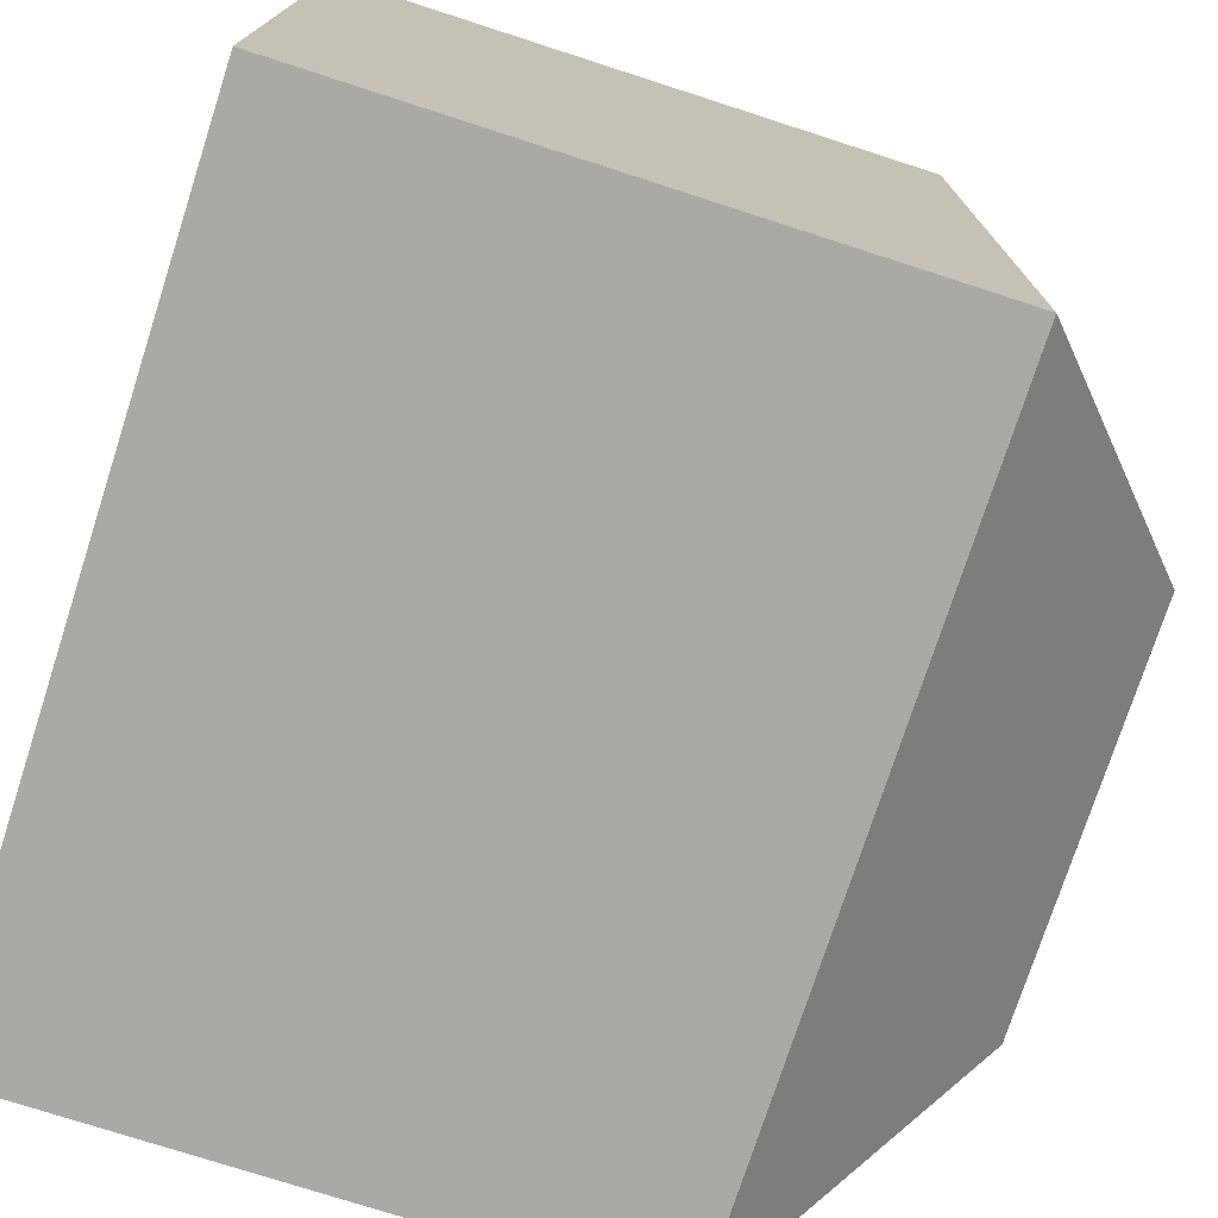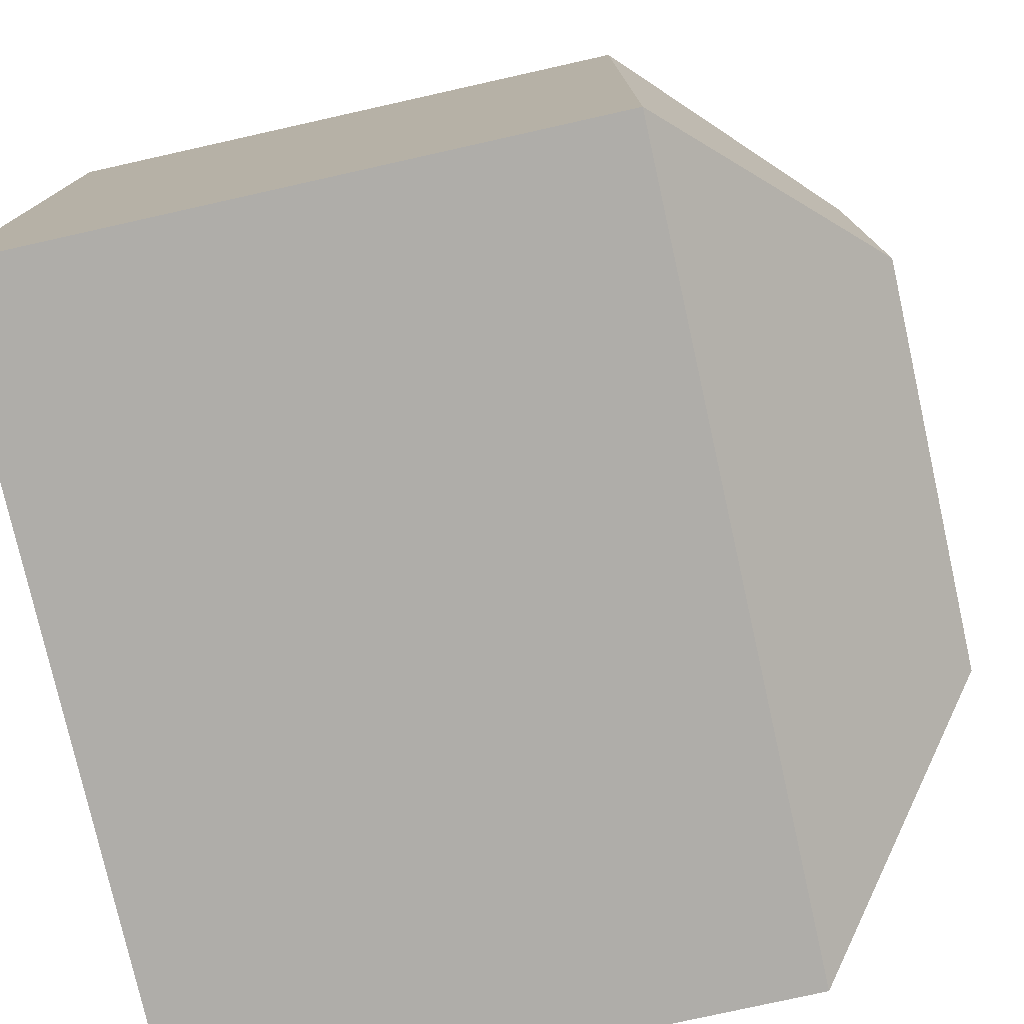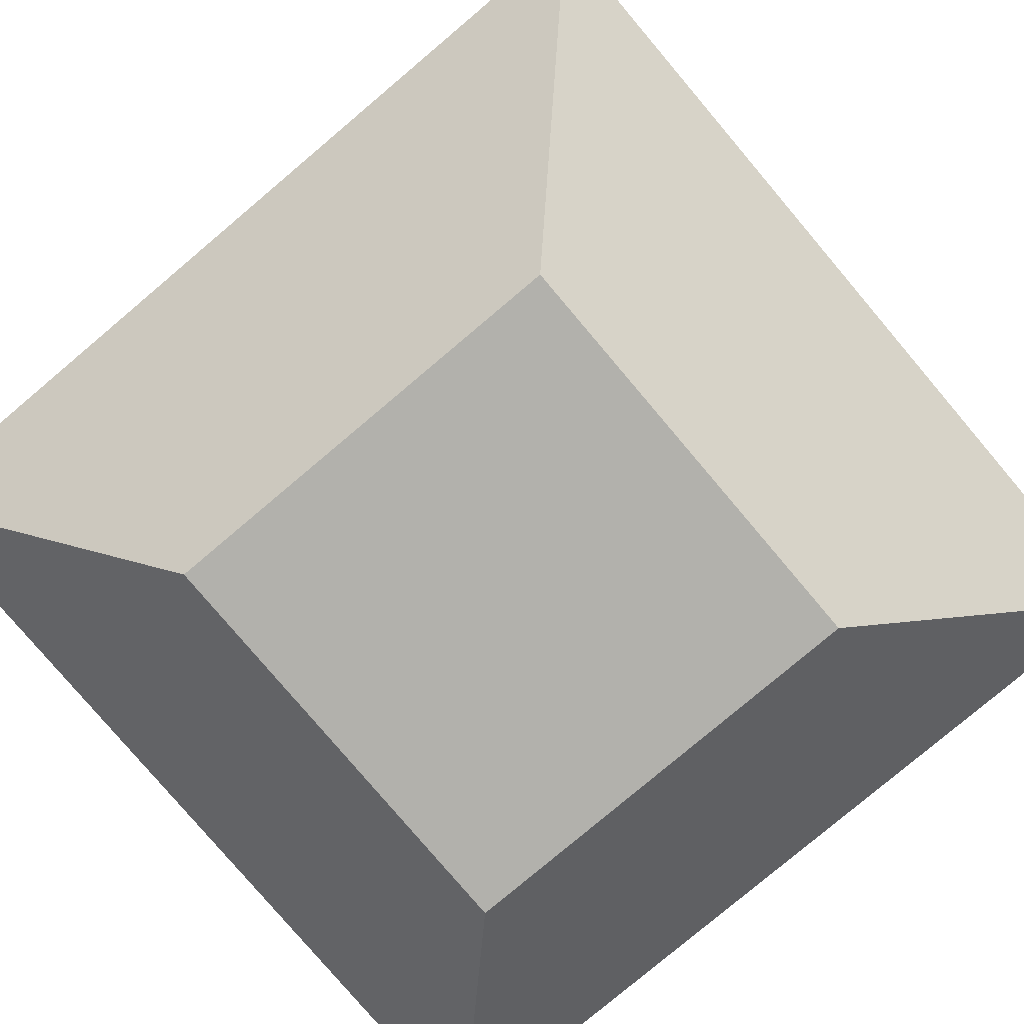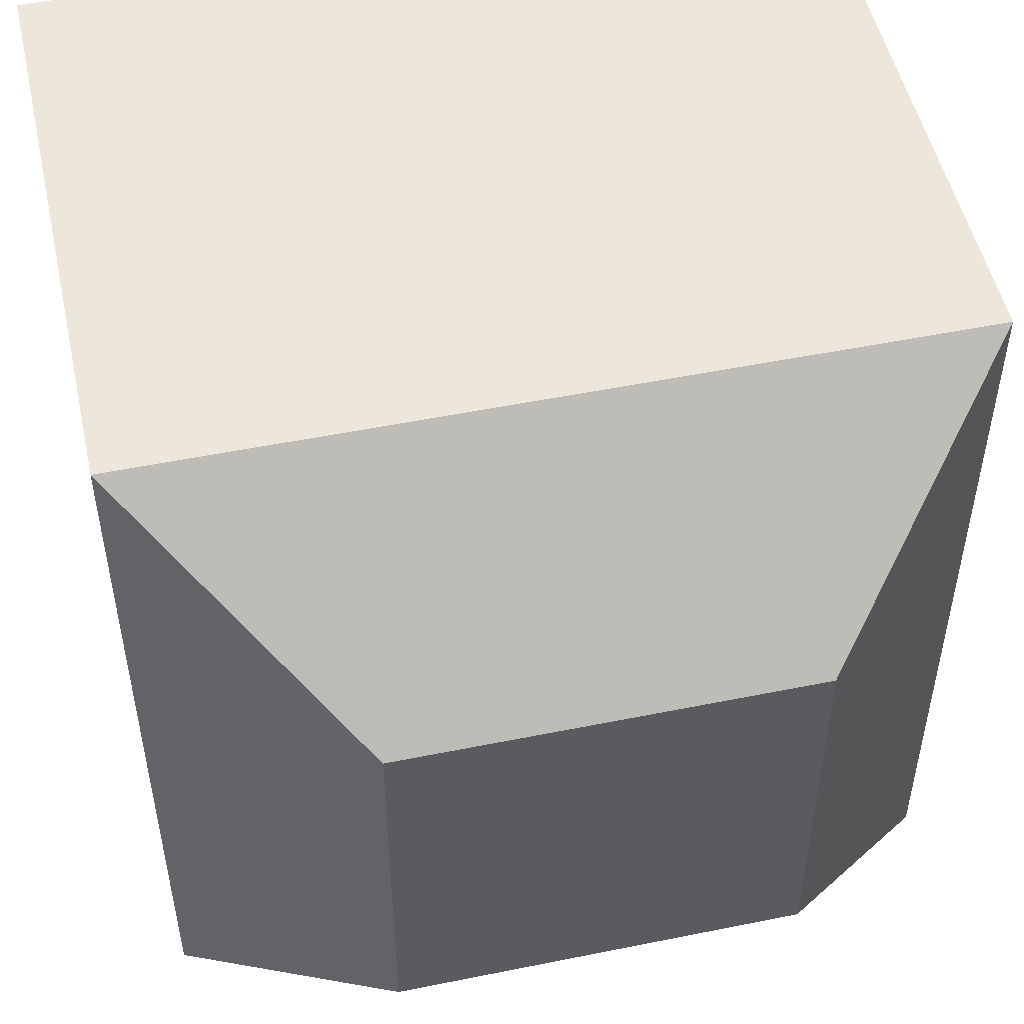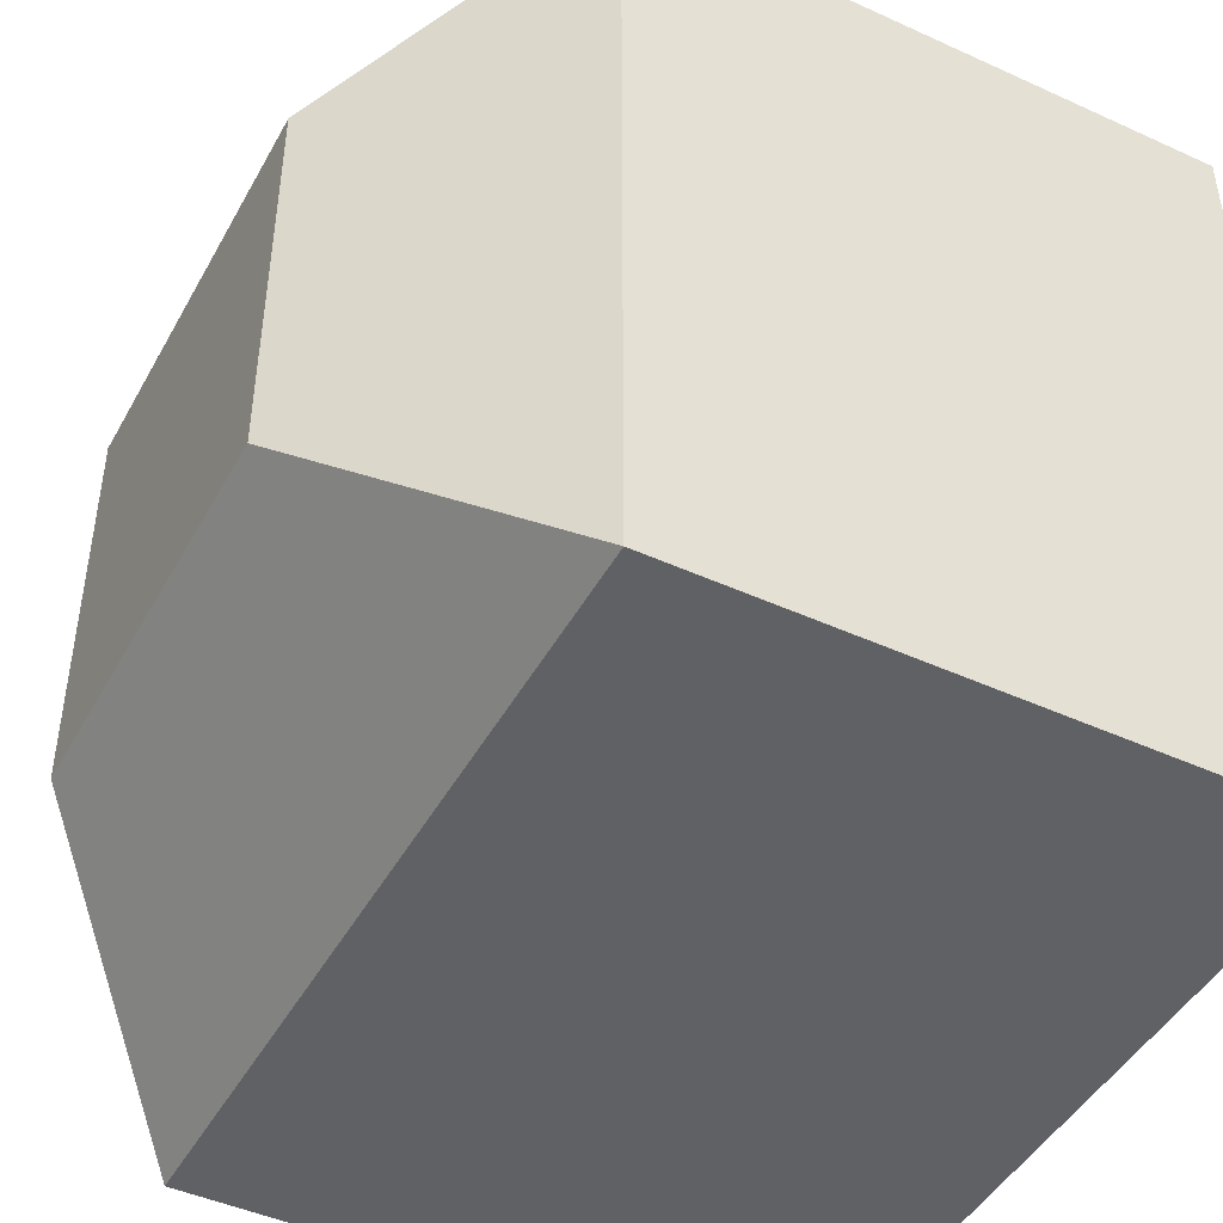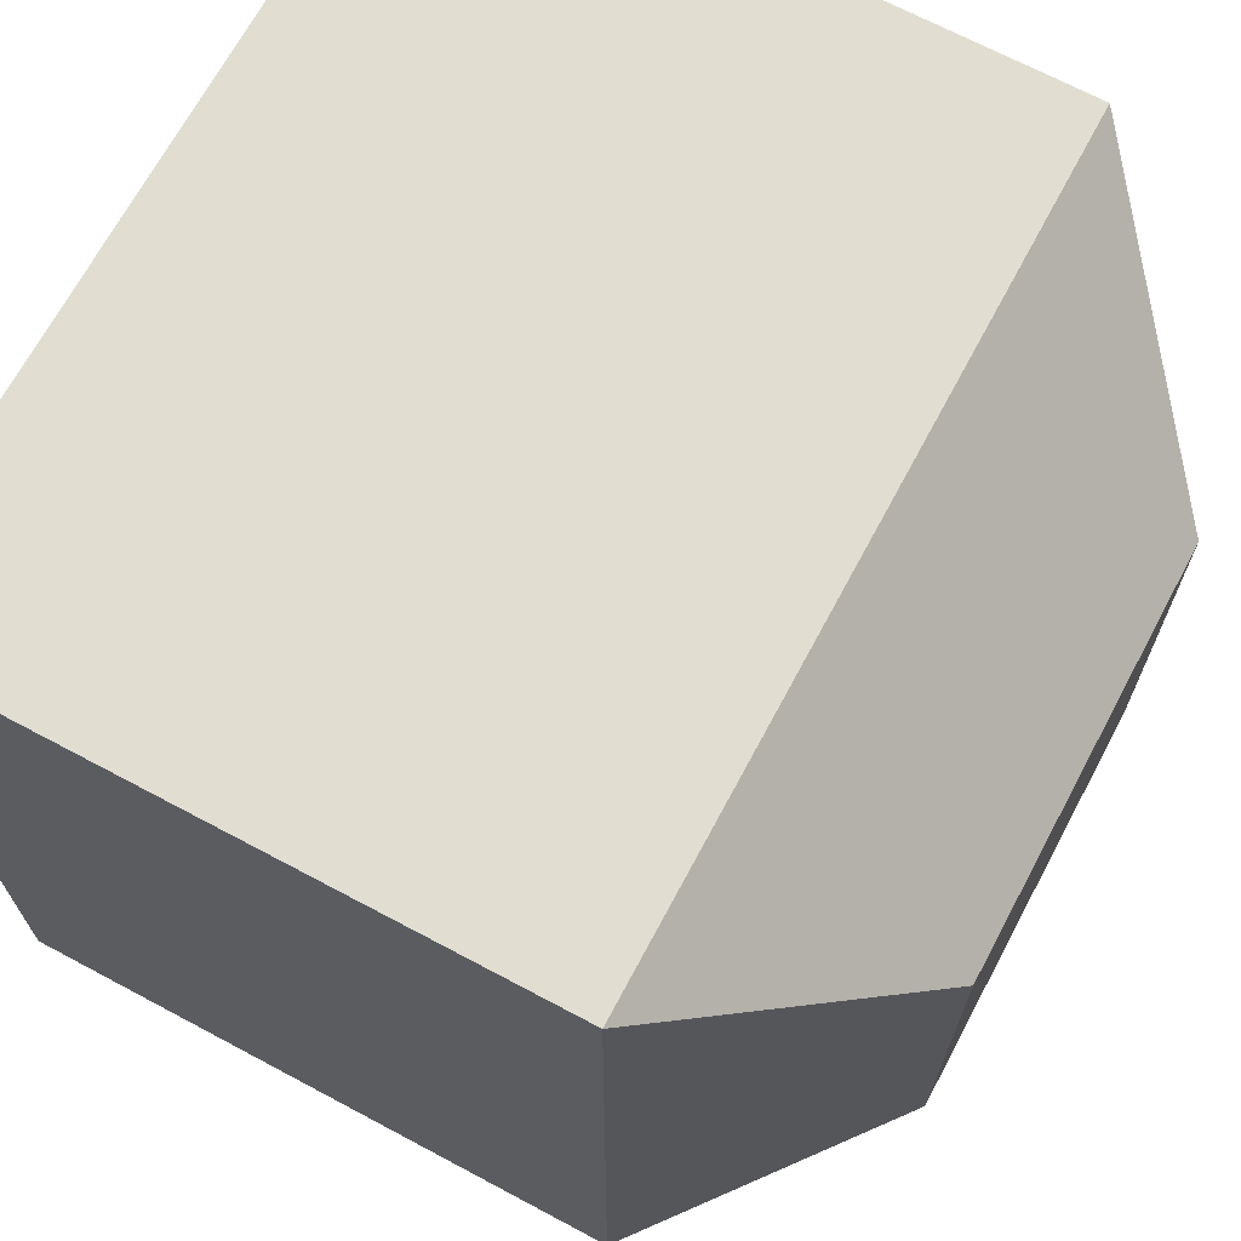
<metadata>
{"format":"obj","ext":"obj","renderer":"f3d","projection":"perspective","resolution":1024,"background":"white","views":[{"elev":-75.3,"azim":72.1,"up":"+Y"},{"elev":-77.2,"azim":102.6,"up":"+Y"},{"elev":-78.9,"azim":40.2,"up":"+Z"},{"elev":51.3,"azim":167.6,"up":"+Y"},{"elev":-45.9,"azim":-117.6,"up":"+Y"},{"elev":68.8,"azim":118.1,"up":"+Y"}]}
</metadata>
<code>
g obsidian door cube small
v -0.5 -0.5 -0.75
v -0.5 -0.5 -7.451e-09
v 0.5 -0.5 -7.451e-09
v 0.5 -0.5 -0.75
v 0.5 -0.5 -7.451e-09
v -0.5 -0.5 -7.451e-09
v -0.5 0.5 -7.451e-09
v 0.5 0.5 -7.451e-09
v -0.5 0.5 -0.75
v 0.5 0.5 -0.75
v 0.5 0.5 -7.451e-09
v -0.5 0.5 -7.451e-09
v 0.5 0.5 -0.75
v 0.5 -0.5 -0.75
v 0.5 -0.5 -7.451e-09
v 0.5 0.5 -7.451e-09
v -0.25 -0.25 -1
v 0.25 -0.25 -1
v 0.25 0.25 -1
v -0.25 0.25 -1
v -0.25 0.25 -1
v -0.5 0.5 -0.75
v -0.5 -0.5 -0.75
v -0.25 -0.25 -1
v 0.25 0.25 -1
v 0.5 0.5 -0.75
v -0.5 0.5 -0.75
v -0.25 0.25 -1
v 0.25 -0.25 -1
v 0.5 -0.5 -0.75
v 0.5 0.5 -0.75
v 0.25 0.25 -1
v -0.25 -0.25 -1
v -0.5 -0.5 -0.75
v 0.5 -0.5 -0.75
v 0.25 -0.25 -1
v -0.5 -0.5 -0.75
v -0.5 0.5 -0.75
v -0.5 0.5 -7.451e-09
v -0.5 -0.5 -7.451e-09
g obsidian door cube small_0
f 3 2 1
f 4 3 1
f 7 6 5
f 8 7 5
f 11 10 9
f 12 11 9
f 15 14 13
f 16 15 13
f 19 18 17
f 20 19 17
f 23 22 21
f 24 23 21
f 27 26 25
f 28 27 25
f 31 30 29
f 32 31 29
f 35 34 33
f 36 35 33
f 39 38 37
f 40 39 37

</code>
